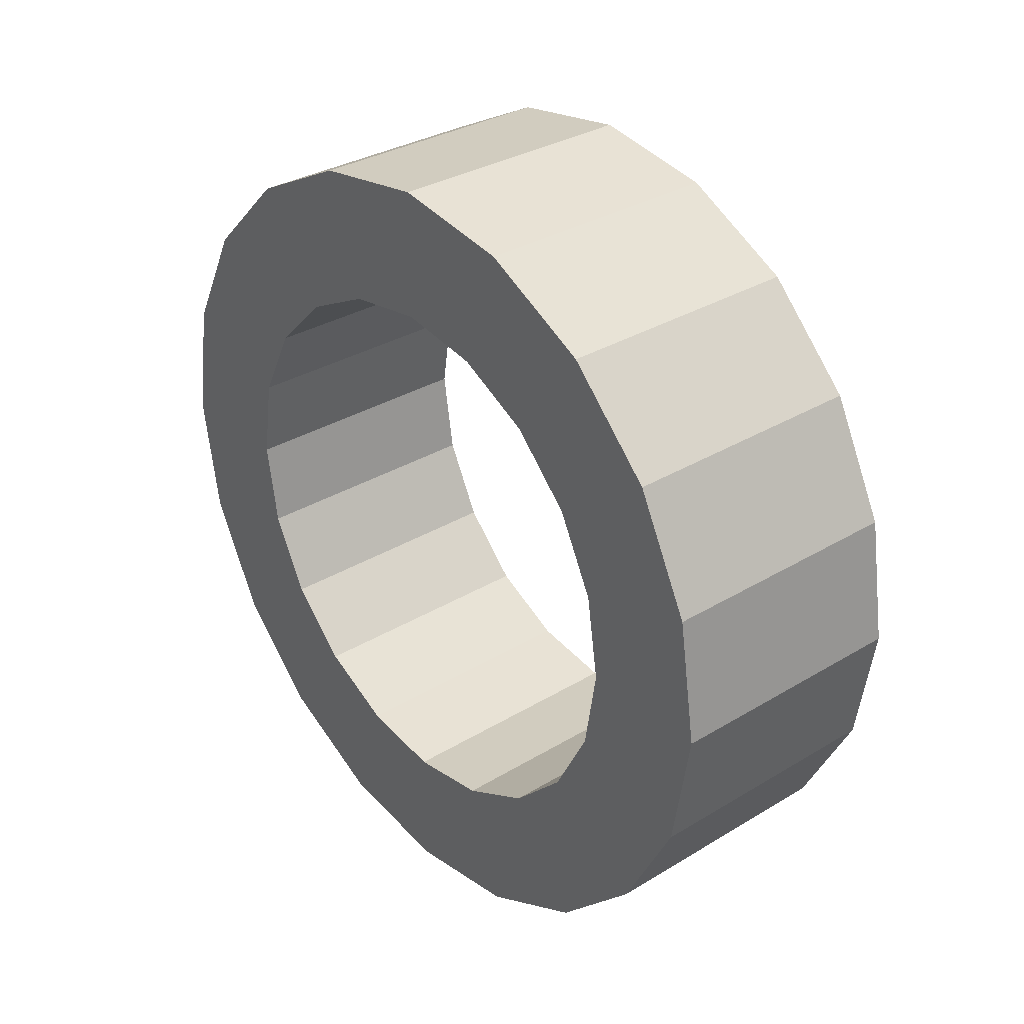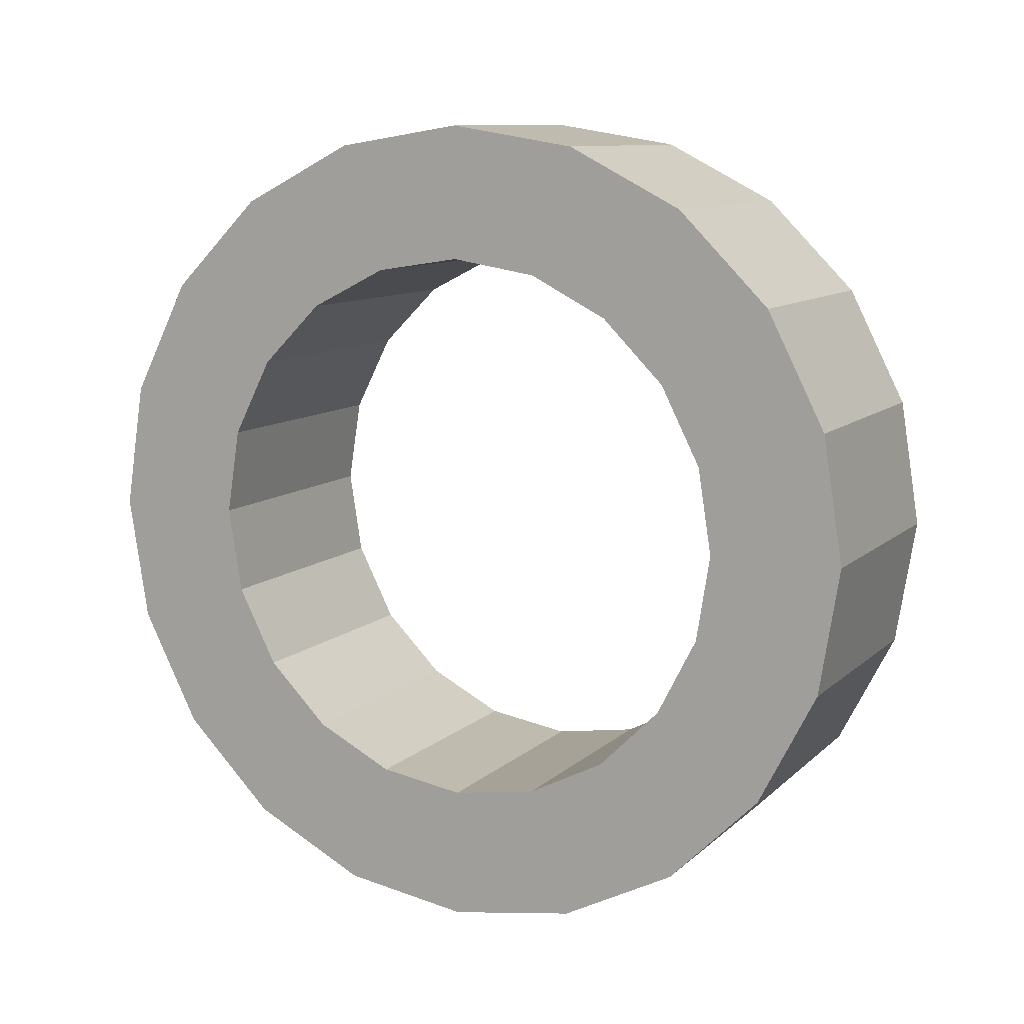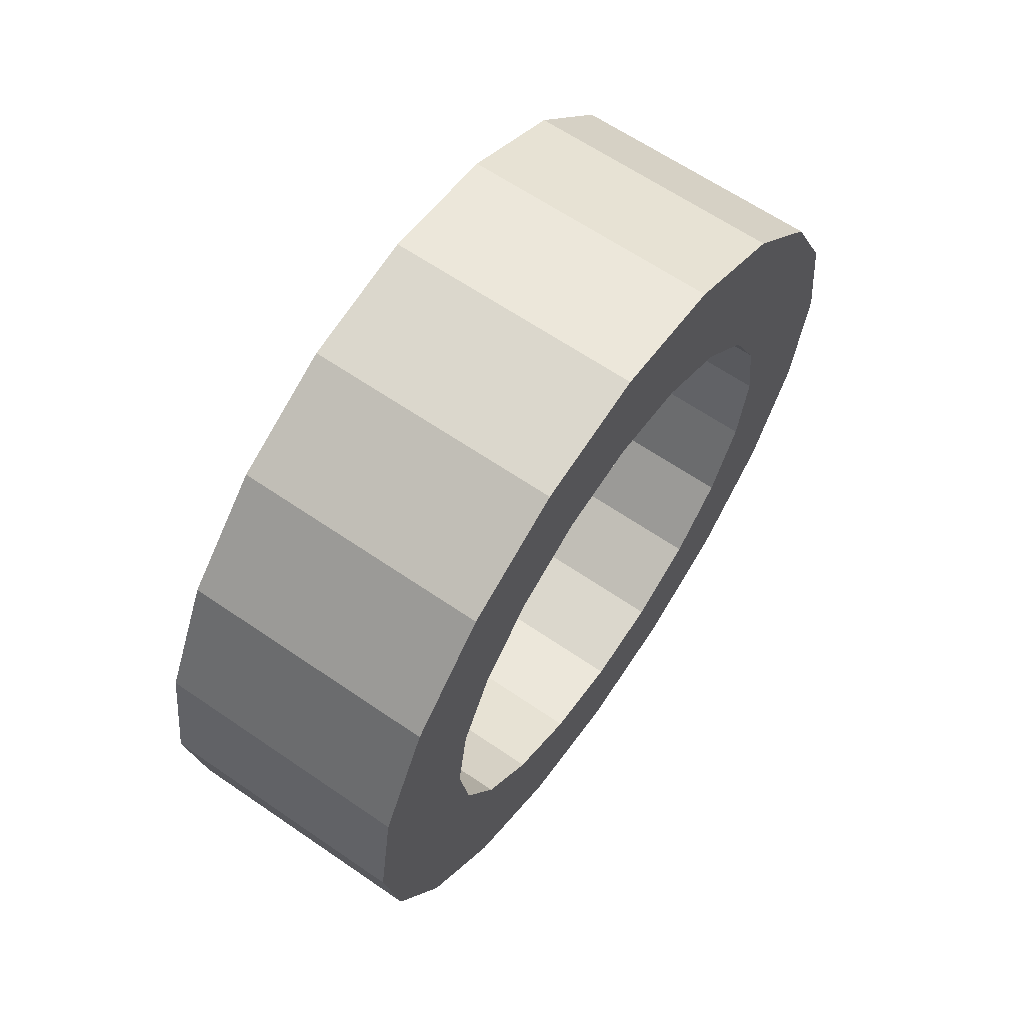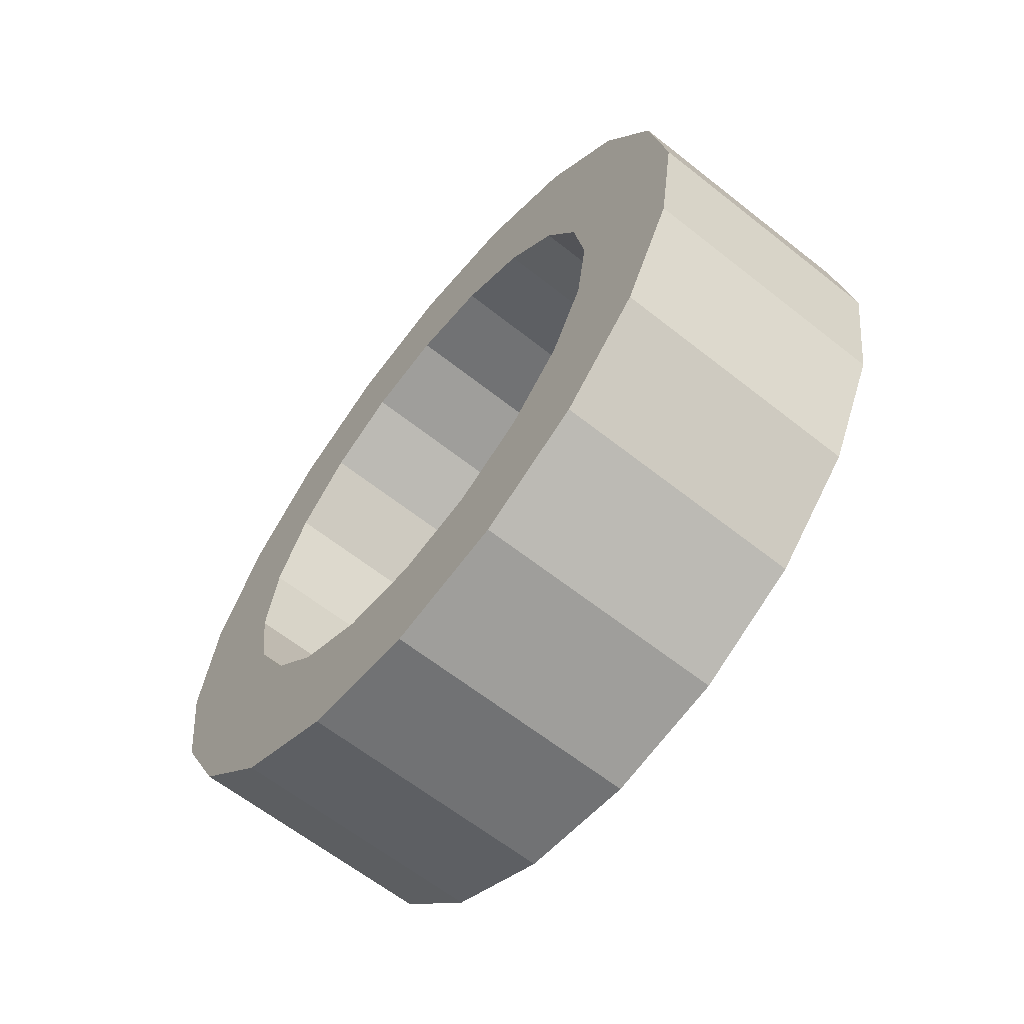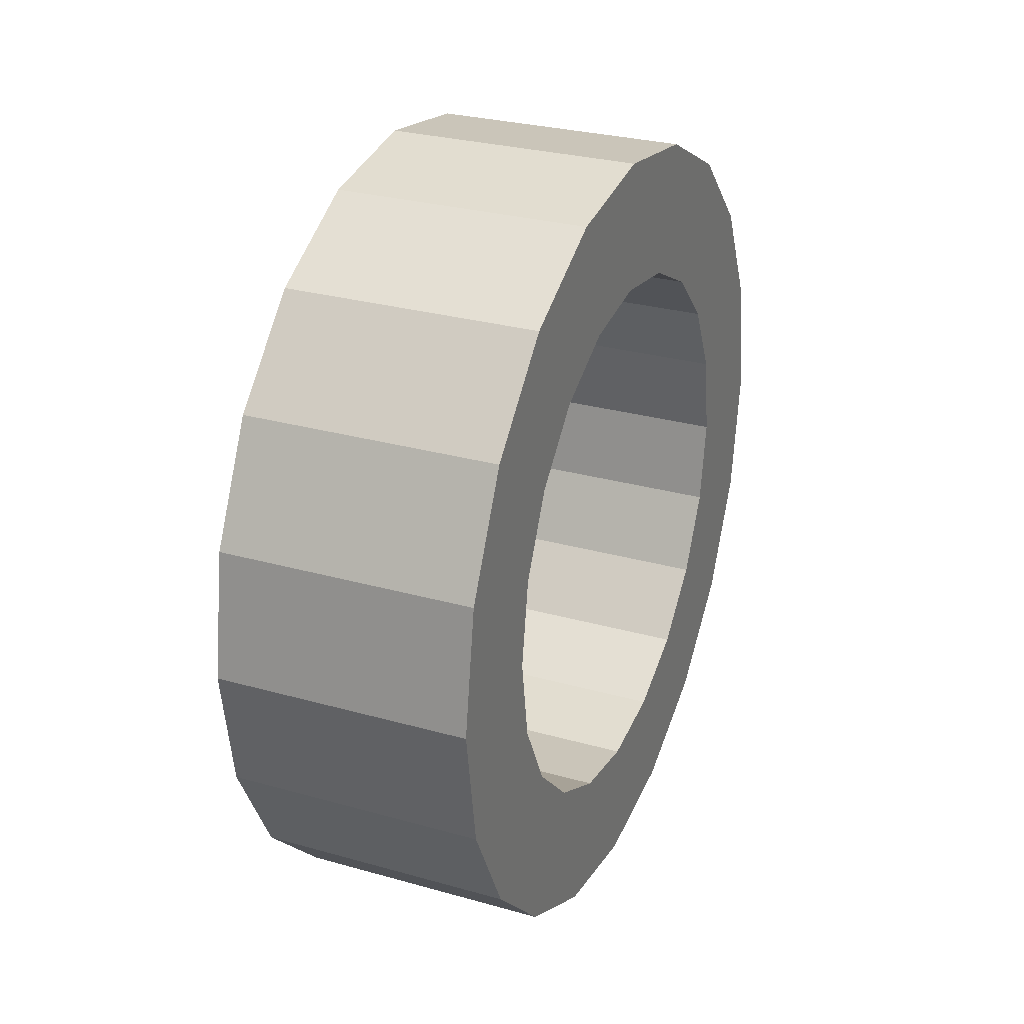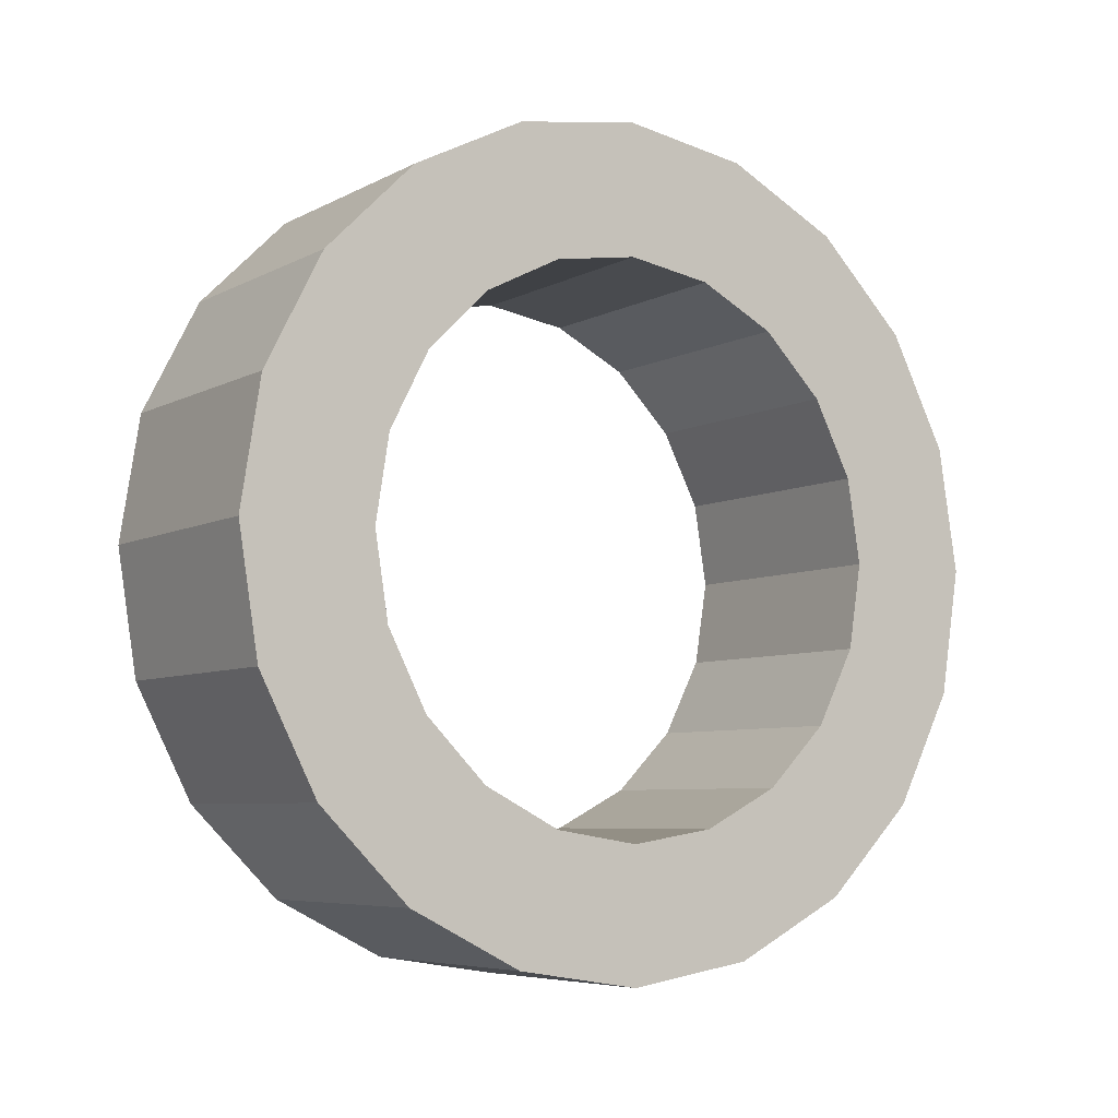
<metadata>
{"format":"obj","ext":"obj","renderer":"f3d","projection":"perspective","resolution":1024,"background":"white","views":[{"elev":32.6,"azim":140.0,"up":"+Y"},{"elev":10.3,"azim":-63.5,"up":"+Z"},{"elev":63.8,"azim":34.7,"up":"+Y"},{"elev":-63.3,"azim":141.4,"up":"+Z"},{"elev":28.6,"azim":-157.1,"up":"+Y"},{"elev":-6.3,"azim":56.4,"up":"+Y"}]}
</metadata>
<code>
o Cylinder_Cylinder.002
v -0.5 0 -1.086
v 0.5 -0 -1.086
v -0.5 -0.3356 -1.033
v 0.5 -0.3356 -1.033
v -0.5 -0.6384 -0.8787
v 0.5 -0.6384 -0.8787
v -0.5 -0.8787 -0.6384
v 0.5 -0.8787 -0.6384
v -0.5 -1.033 -0.3356
v 0.5 -1.033 -0.3356
v -0.5 -1.086 0
v 0.5 -1.086 0
v -0.5 -1.033 0.3356
v 0.5 -1.033 0.3356
v -0.5 -0.8787 0.6384
v 0.5 -0.8787 0.6384
v -0.5 -0.6384 0.8787
v 0.5 -0.6384 0.8787
v -0.5 -0.3356 1.033
v 0.5 -0.3356 1.033
v -0.5 0 1.086
v 0.5 0 1.086
v -0.5 0.3356 1.033
v 0.5 0.3356 1.033
v -0.5 0.6384 0.8787
v 0.5 0.6384 0.8787
v -0.5 0.8787 0.6384
v 0.5 0.8787 0.6384
v -0.5 1.033 0.3356
v 0.5 1.033 0.3356
v -0.5 1.086 -0
v 0.5 1.086 -0
v -0.5 1.033 -0.3356
v 0.5 1.033 -0.3356
v -0.5 0.8787 -0.6384
v 0.5 0.8787 -0.6384
v -0.5 0.6384 -0.8787
v 0.5 0.6384 -0.8787
v -0.5 0.3356 -1.033
v 0.5 0.3356 -1.033
v -0.5 0 -1.6
v -0.5 -0.4944 -1.522
v 0.5 -0.4944 -1.522
v 0.5 -0 -1.6
v -0.5 -0.9405 -1.294
v 0.5 -0.9405 -1.294
v -0.5 -1.294 -0.9405
v 0.5 -1.294 -0.9405
v -0.5 -1.522 -0.4944
v 0.5 -1.522 -0.4944
v -0.5 -1.6 0
v 0.5 -1.6 0
v -0.5 -1.522 0.4944
v 0.5 -1.522 0.4944
v -0.5 -1.294 0.9405
v 0.5 -1.294 0.9405
v -0.5 -0.9405 1.294
v 0.5 -0.9405 1.294
v -0.5 -0.4944 1.522
v 0.5 -0.4944 1.522
v -0.5 0 1.6
v 0.5 0 1.6
v -0.5 0.4944 1.522
v 0.5 0.4944 1.522
v -0.5 0.9405 1.294
v 0.5 0.9405 1.294
v -0.5 1.294 0.9405
v 0.5 1.294 0.9405
v -0.5 1.522 0.4944
v 0.5 1.522 0.4944
v -0.5 1.6 -0
v 0.5 1.6 -0
v -0.5 1.522 -0.4944
v 0.5 1.522 -0.4944
v -0.5 1.294 -0.9405
v 0.5 1.294 -0.9405
v -0.5 0.9405 -1.294
v 0.5 0.9405 -1.294
v -0.5 0.4944 -1.522
v 0.5 0.4944 -1.522
f 41 44 43 42
f 42 43 46 45
f 45 46 48 47
f 47 48 50 49
f 49 50 52 51
f 51 52 54 53
f 53 54 56 55
f 55 56 58 57
f 57 58 60 59
f 59 60 62 61
f 61 62 64 63
f 63 64 66 65
f 65 66 68 67
f 67 68 70 69
f 69 70 72 71
f 71 72 74 73
f 73 74 76 75
f 75 76 78 77
f 37 39 40 38
f 77 78 80 79
f 79 80 44 41
f 39 1 2 40
f 3 1 41 42
f 2 4 43 44
f 5 3 42 45
f 4 6 46 43
f 7 5 45 47
f 6 8 48 46
f 9 7 47 49
f 8 10 50 48
f 11 9 49 51
f 10 12 52 50
f 13 11 51 53
f 12 14 54 52
f 15 13 53 55
f 14 16 56 54
f 17 15 55 57
f 16 18 58 56
f 19 17 57 59
f 18 20 60 58
f 21 19 59 61
f 20 22 62 60
f 23 21 61 63
f 22 24 64 62
f 25 23 63 65
f 24 26 66 64
f 27 25 65 67
f 26 28 68 66
f 29 27 67 69
f 28 30 70 68
f 31 29 69 71
f 30 32 72 70
f 33 31 71 73
f 32 34 74 72
f 35 33 73 75
f 34 36 76 74
f 37 35 75 77
f 36 38 78 76
f 39 37 77 79
f 38 40 80 78
f 1 39 79 41
f 40 2 44 80
f 35 37 38 36
f 33 35 36 34
f 31 33 34 32
f 29 31 32 30
f 27 29 30 28
f 25 27 28 26
f 23 25 26 24
f 21 23 24 22
f 19 21 22 20
f 17 19 20 18
f 15 17 18 16
f 13 15 16 14
f 11 13 14 12
f 9 11 12 10
f 7 9 10 8
f 5 7 8 6
f 3 5 6 4
f 1 3 4 2

</code>
